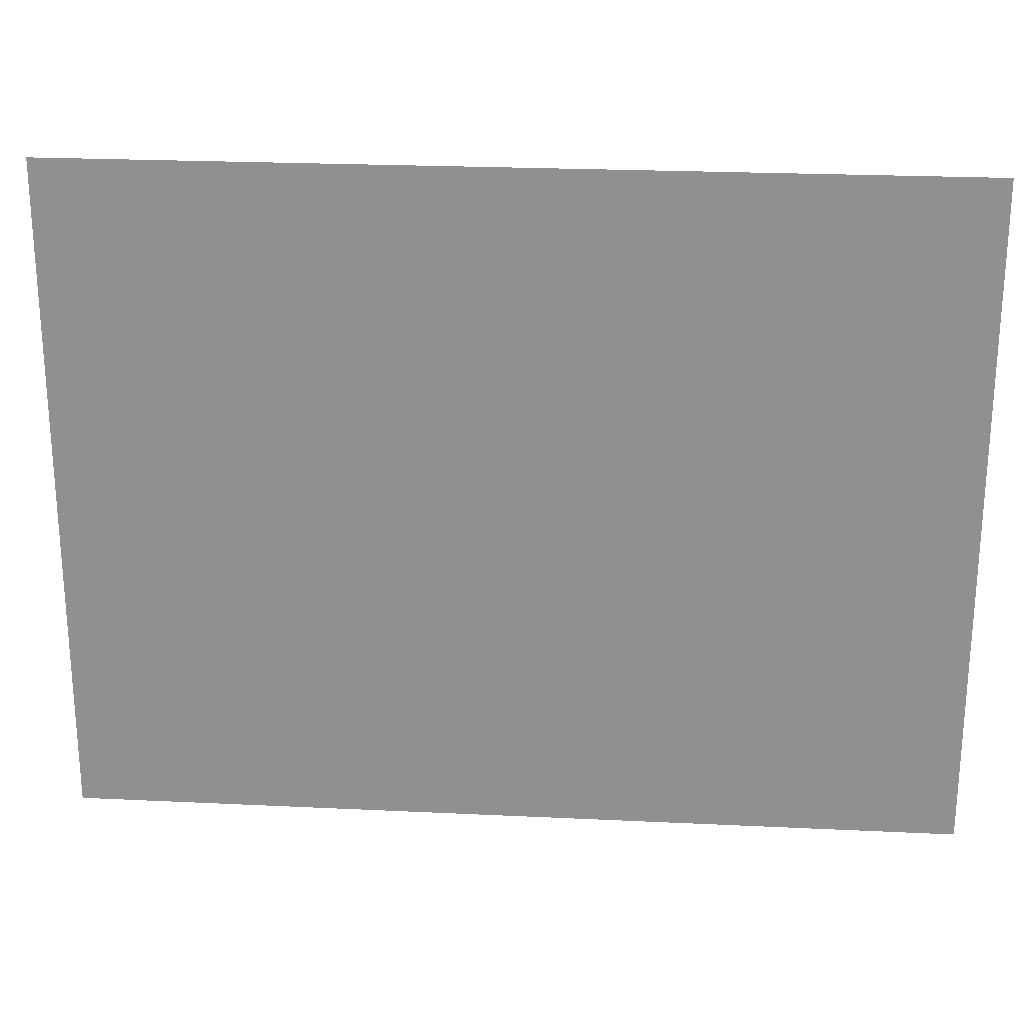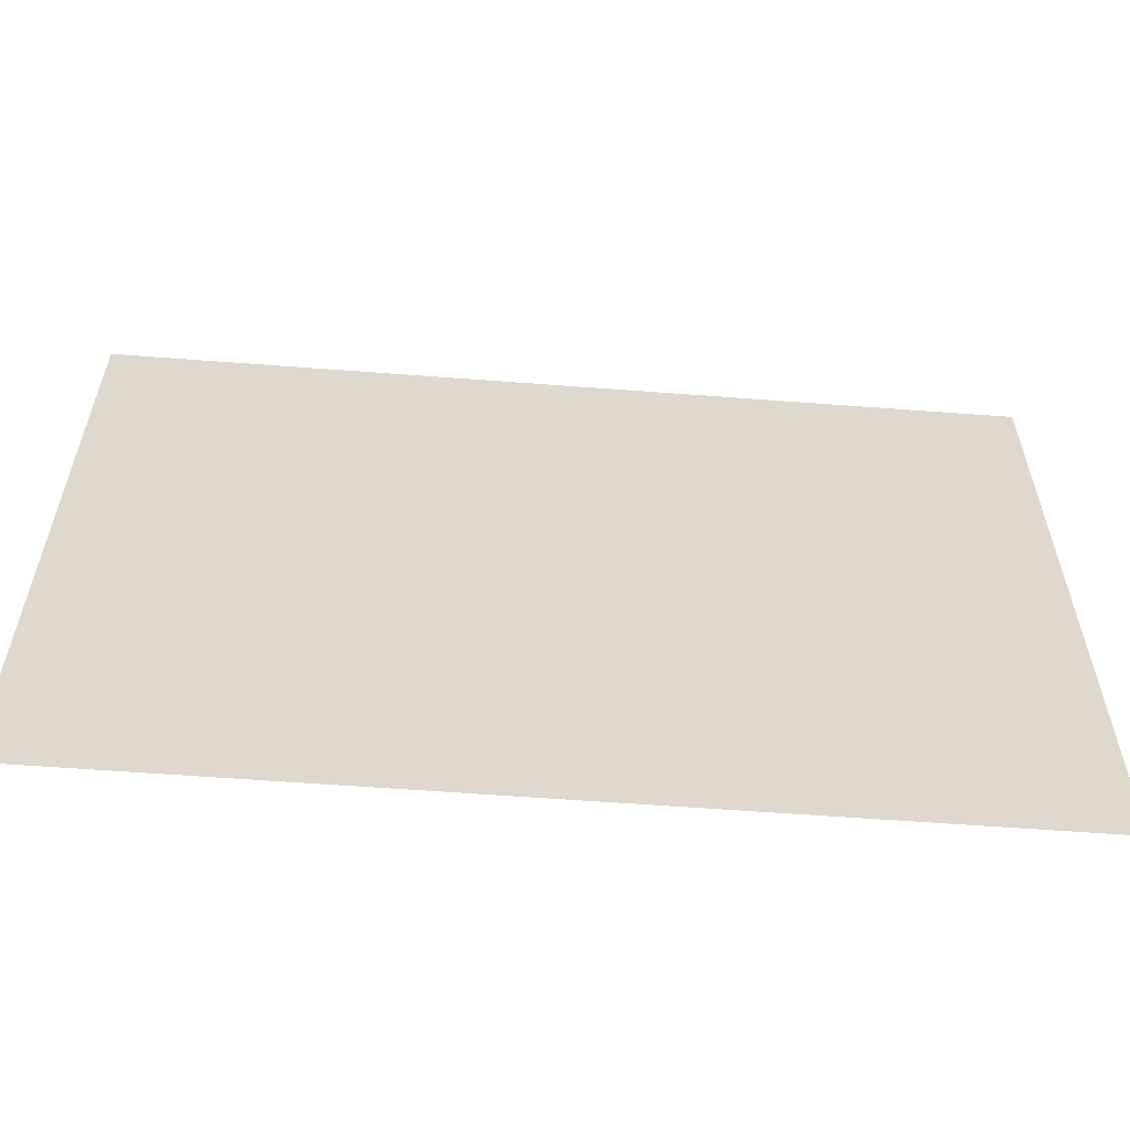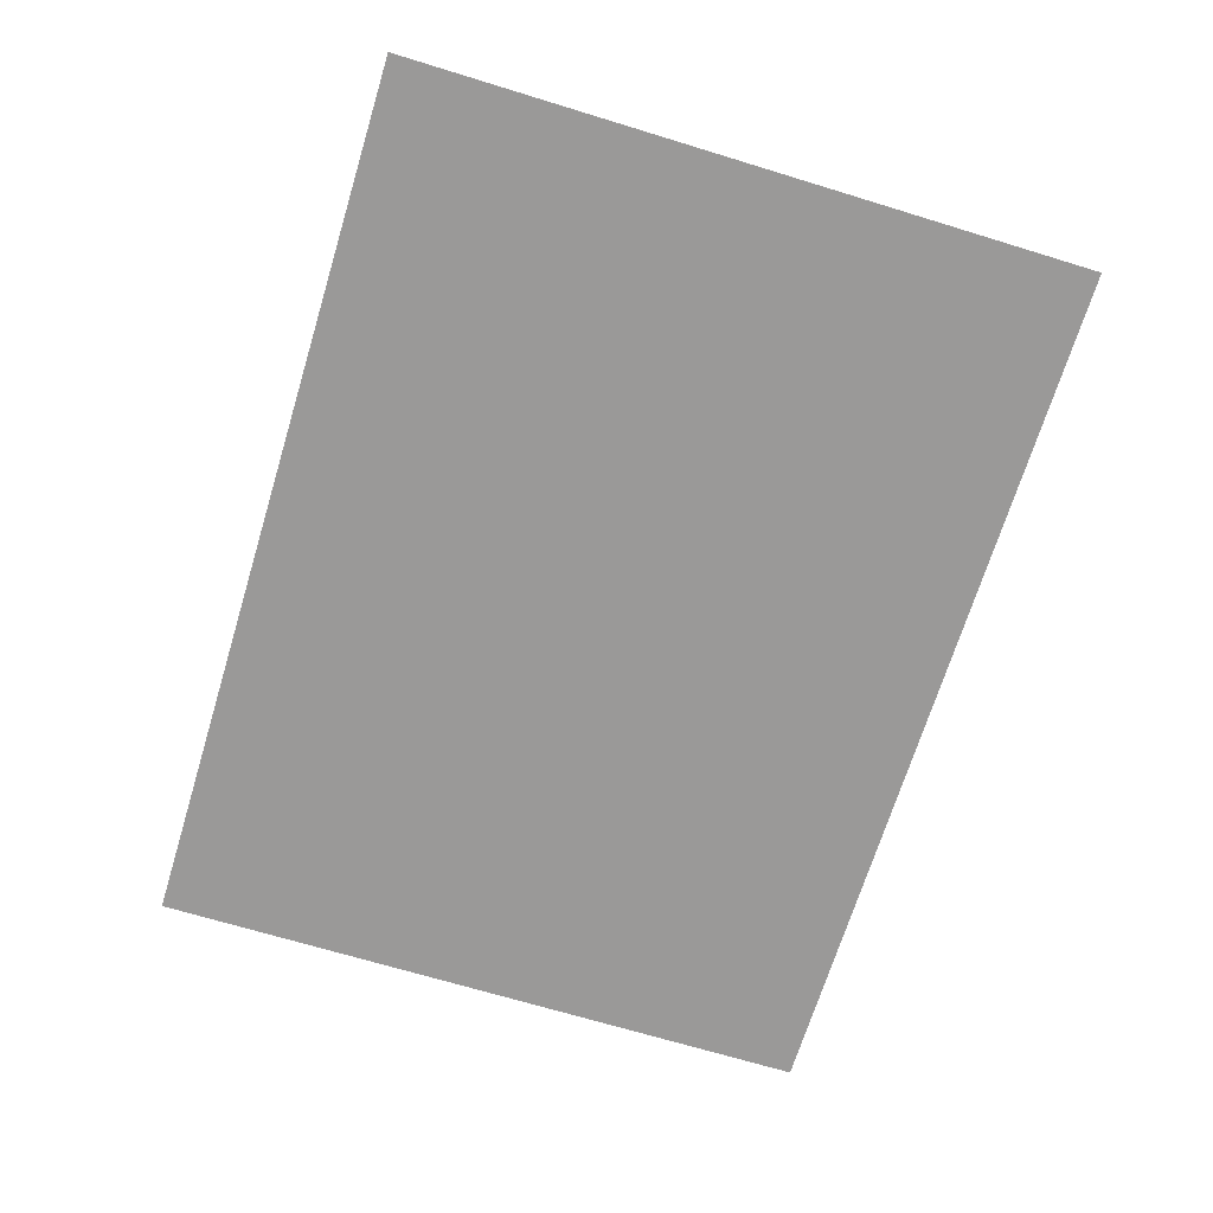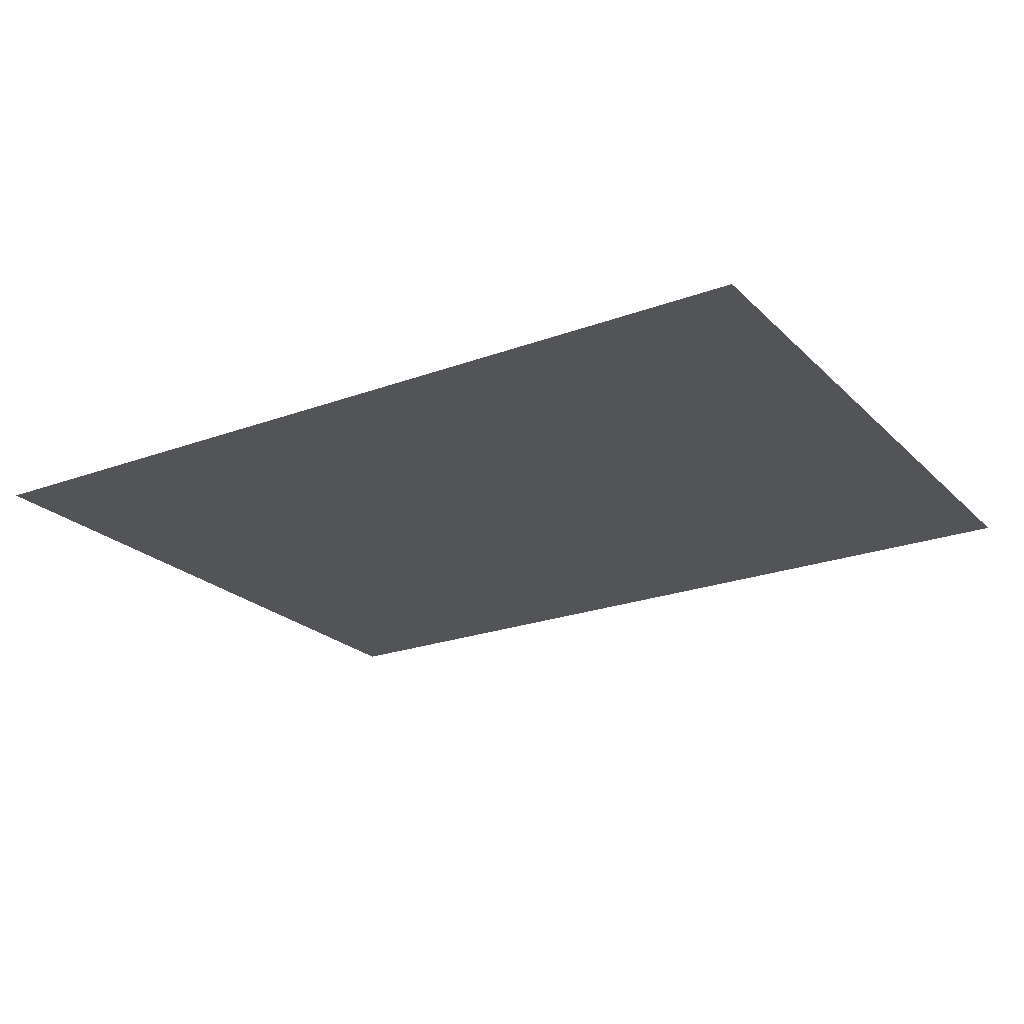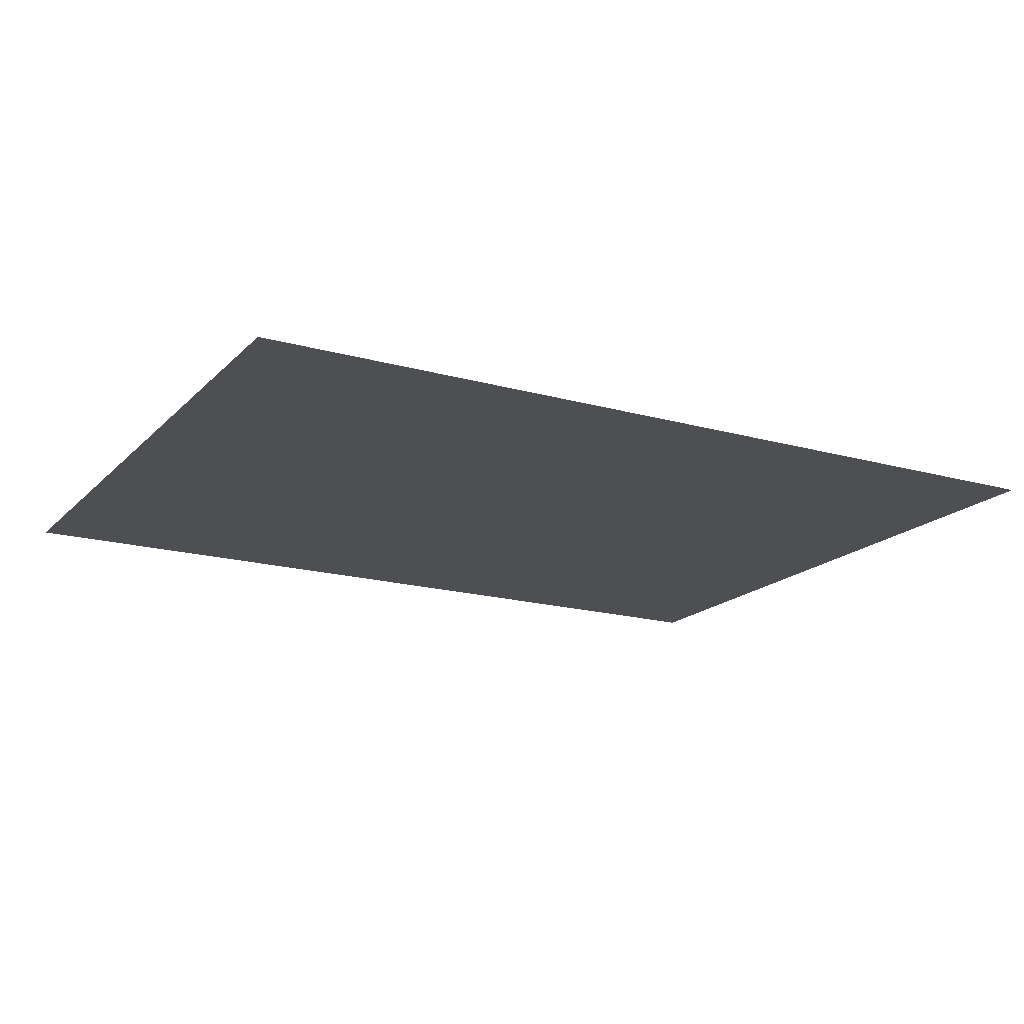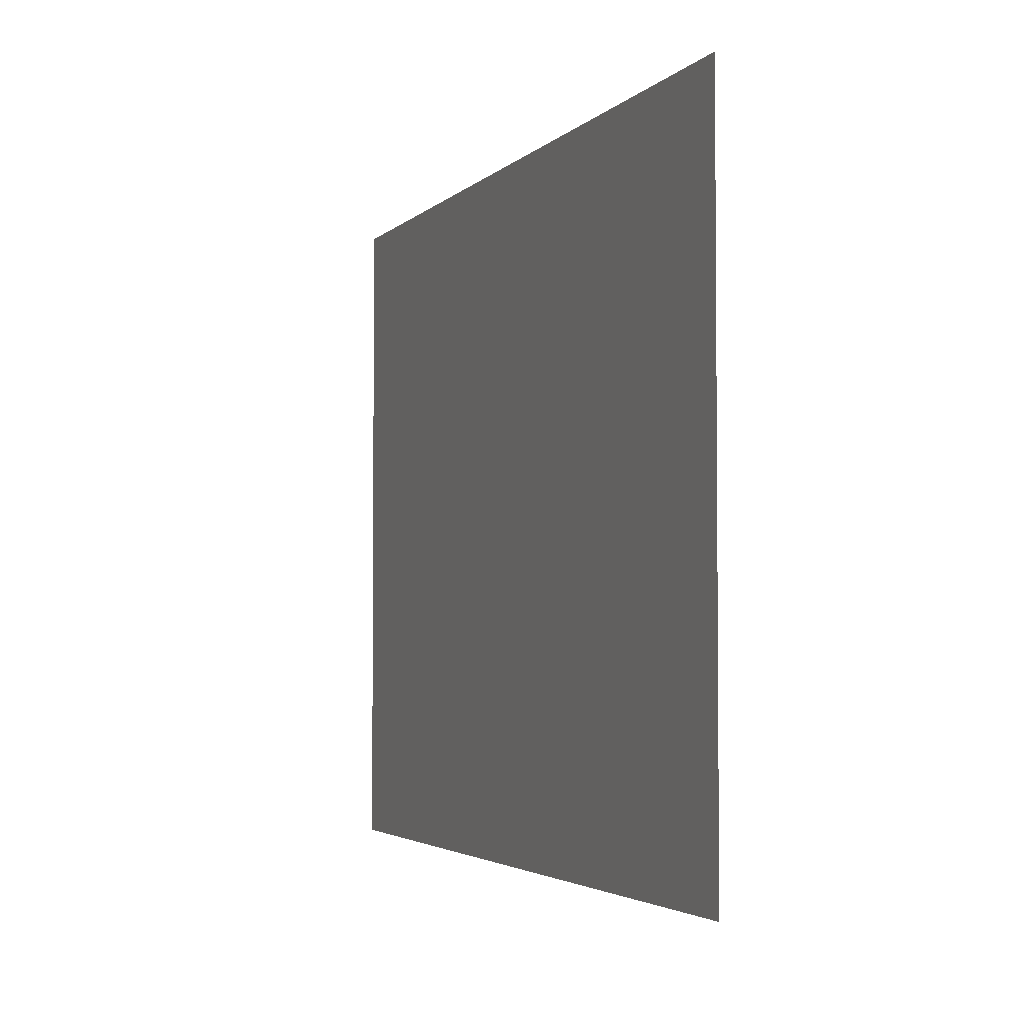
<metadata>
{"format":"obj","ext":"obj","renderer":"f3d","projection":"perspective","resolution":1024,"background":"white","views":[{"elev":23.6,"azim":4.6,"up":"+Z"},{"elev":-58.5,"azim":175.5,"up":"+Z"},{"elev":-69.1,"azim":-107.0,"up":"+Y"},{"elev":-22.8,"azim":-147.7,"up":"+Y"},{"elev":-17.7,"azim":151.0,"up":"+Y"},{"elev":-3.2,"azim":69.1,"up":"+Z"}]}
</metadata>
<code>
o Mesh_object_1
v -314.2 0 163.8
v -251.3 0 163.8
v -251.3 0 116.1
v -314.2 0 116.1
v -188.5 0 163.8
v -188.5 0 116.1
v -125.7 0 163.8
v -125.7 0 116.1
v -62.83 0 163.8
v -62.83 0 116.1
v 0 0 163.8
v 0 0 116.1
v 62.83 0 163.8
v 62.83 0 116.1
v 125.7 0 163.8
v 125.7 0 116.1
v 188.5 0 163.8
v 188.5 0 116.1
v 251.3 0 163.8
v 251.3 0 116.1
v 314.2 0 163.8
v 314.2 0 116.1
v -251.3 0 68.41
v -314.2 0 68.41
v -188.5 0 68.41
v -125.7 0 68.41
v -62.83 0 68.41
v 0 0 68.41
v 62.83 0 68.41
v 125.7 0 68.41
v 188.5 0 68.41
v 251.3 0 68.41
v 314.2 0 68.41
v -251.3 0 20.72
v -314.2 0 20.72
v -188.5 0 20.72
v -125.7 0 20.72
v -62.83 0 20.72
v 0 0 20.72
v 62.83 0 20.72
v 125.7 0 20.72
v 188.5 0 20.72
v 251.3 0 20.72
v 314.2 0 20.72
v -251.3 0 -26.98
v -314.2 0 -26.98
v -188.5 0 -26.98
v -125.7 0 -26.98
v -62.83 0 -26.98
v 0 0 -26.98
v 62.83 0 -26.98
v 125.7 0 -26.98
v 188.5 0 -26.98
v 251.3 0 -26.98
v 314.2 0 -26.98
v -251.3 0 -74.67
v -314.2 0 -74.67
v -188.5 0 -74.67
v -125.7 0 -74.67
v -62.83 0 -74.67
v 0 0 -74.67
v 62.83 0 -74.67
v 125.7 0 -74.67
v 188.5 0 -74.67
v 251.3 0 -74.67
v 314.2 0 -74.67
v -251.3 0 -122.4
v -314.2 0 -122.4
v -188.5 0 -122.4
v -125.7 0 -122.4
v -62.83 0 -122.4
v 0 0 -122.4
v 62.83 0 -122.4
v 125.7 0 -122.4
v 188.5 0 -122.4
v 251.3 0 -122.4
v 314.2 0 -122.4
v -251.3 0 -170.1
v -314.2 0 -170.1
v -188.5 0 -170.1
v -125.7 0 -170.1
v -62.83 0 -170.1
v 0 0 -170.1
v 62.83 0 -170.1
v 125.7 0 -170.1
v 188.5 0 -170.1
v 251.3 0 -170.1
v 314.2 0 -170.1
v -251.3 0 -217.7
v -314.2 0 -217.7
v -188.5 0 -217.7
v -125.7 0 -217.7
v -62.83 0 -217.7
v 0 0 -217.7
v 62.83 0 -217.7
v 125.7 0 -217.7
v 188.5 0 -217.7
v 251.3 0 -217.7
v 314.2 0 -217.7
v -251.3 0 -265.4
v -314.2 0 -265.4
v -188.5 0 -265.4
v -125.7 0 -265.4
v -62.83 0 -265.4
v 0 0 -265.4
v 62.83 0 -265.4
v 125.7 0 -265.4
v 188.5 0 -265.4
v 251.3 0 -265.4
v 314.2 0 -265.4
v -251.3 0 -313.1
v -314.2 0 -313.1
v -188.5 0 -313.1
v -125.7 0 -313.1
v -62.83 0 -313.1
v 0 0 -313.1
v 62.83 0 -313.1
v 125.7 0 -313.1
v 188.5 0 -313.1
v 251.3 0 -313.1
v 314.2 0 -313.1
f 1 2 3 4
f 2 5 6 3
f 5 7 8 6
f 7 9 10 8
f 9 11 12 10
f 11 13 14 12
f 13 15 16 14
f 15 17 18 16
f 17 19 20 18
f 19 21 22 20
f 4 3 23 24
f 3 6 25 23
f 6 8 26 25
f 8 10 27 26
f 10 12 28 27
f 12 14 29 28
f 14 16 30 29
f 16 18 31 30
f 18 20 32 31
f 20 22 33 32
f 24 23 34 35
f 23 25 36 34
f 25 26 37 36
f 26 27 38 37
f 27 28 39 38
f 28 29 40 39
f 29 30 41 40
f 30 31 42 41
f 31 32 43 42
f 32 33 44 43
f 35 34 45 46
f 34 36 47 45
f 36 37 48 47
f 37 38 49 48
f 38 39 50 49
f 39 40 51 50
f 40 41 52 51
f 41 42 53 52
f 42 43 54 53
f 43 44 55 54
f 46 45 56 57
f 45 47 58 56
f 47 48 59 58
f 48 49 60 59
f 49 50 61 60
f 50 51 62 61
f 51 52 63 62
f 52 53 64 63
f 53 54 65 64
f 54 55 66 65
f 57 56 67 68
f 56 58 69 67
f 58 59 70 69
f 59 60 71 70
f 60 61 72 71
f 61 62 73 72
f 62 63 74 73
f 63 64 75 74
f 64 65 76 75
f 65 66 77 76
f 68 67 78 79
f 67 69 80 78
f 69 70 81 80
f 70 71 82 81
f 71 72 83 82
f 72 73 84 83
f 73 74 85 84
f 74 75 86 85
f 75 76 87 86
f 76 77 88 87
f 79 78 89 90
f 78 80 91 89
f 80 81 92 91
f 81 82 93 92
f 82 83 94 93
f 83 84 95 94
f 84 85 96 95
f 85 86 97 96
f 86 87 98 97
f 87 88 99 98
f 90 89 100 101
f 89 91 102 100
f 91 92 103 102
f 92 93 104 103
f 93 94 105 104
f 94 95 106 105
f 95 96 107 106
f 96 97 108 107
f 97 98 109 108
f 98 99 110 109
f 101 100 111 112
f 100 102 113 111
f 102 103 114 113
f 103 104 115 114
f 104 105 116 115
f 105 106 117 116
f 106 107 118 117
f 107 108 119 118
f 108 109 120 119
f 109 110 121 120

</code>
